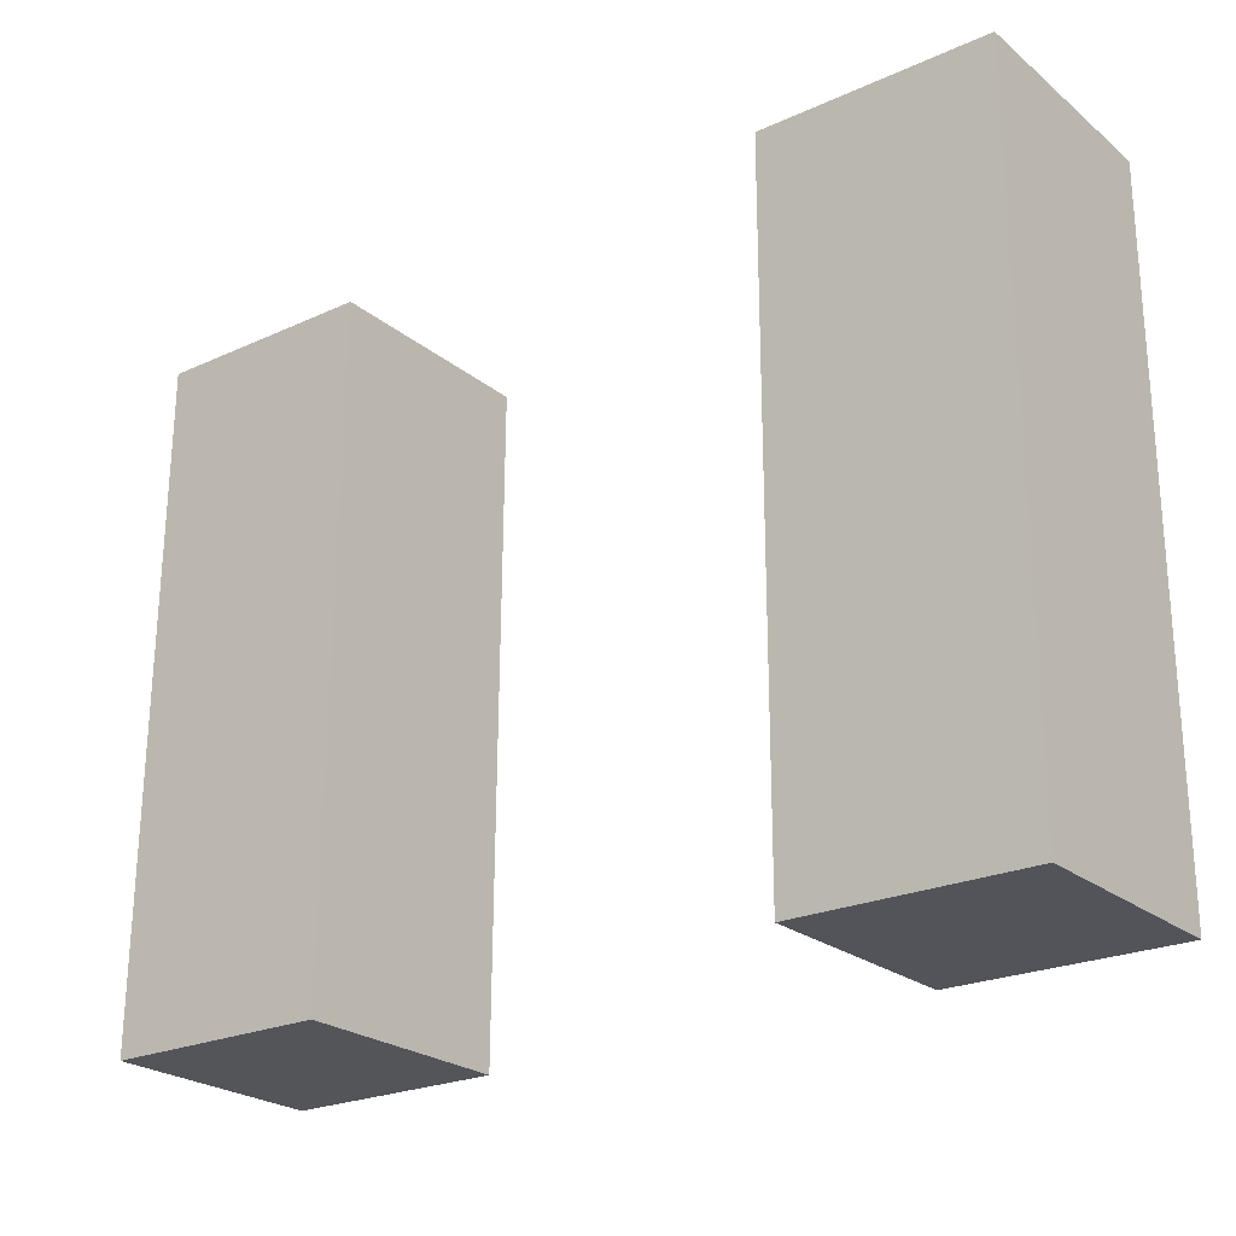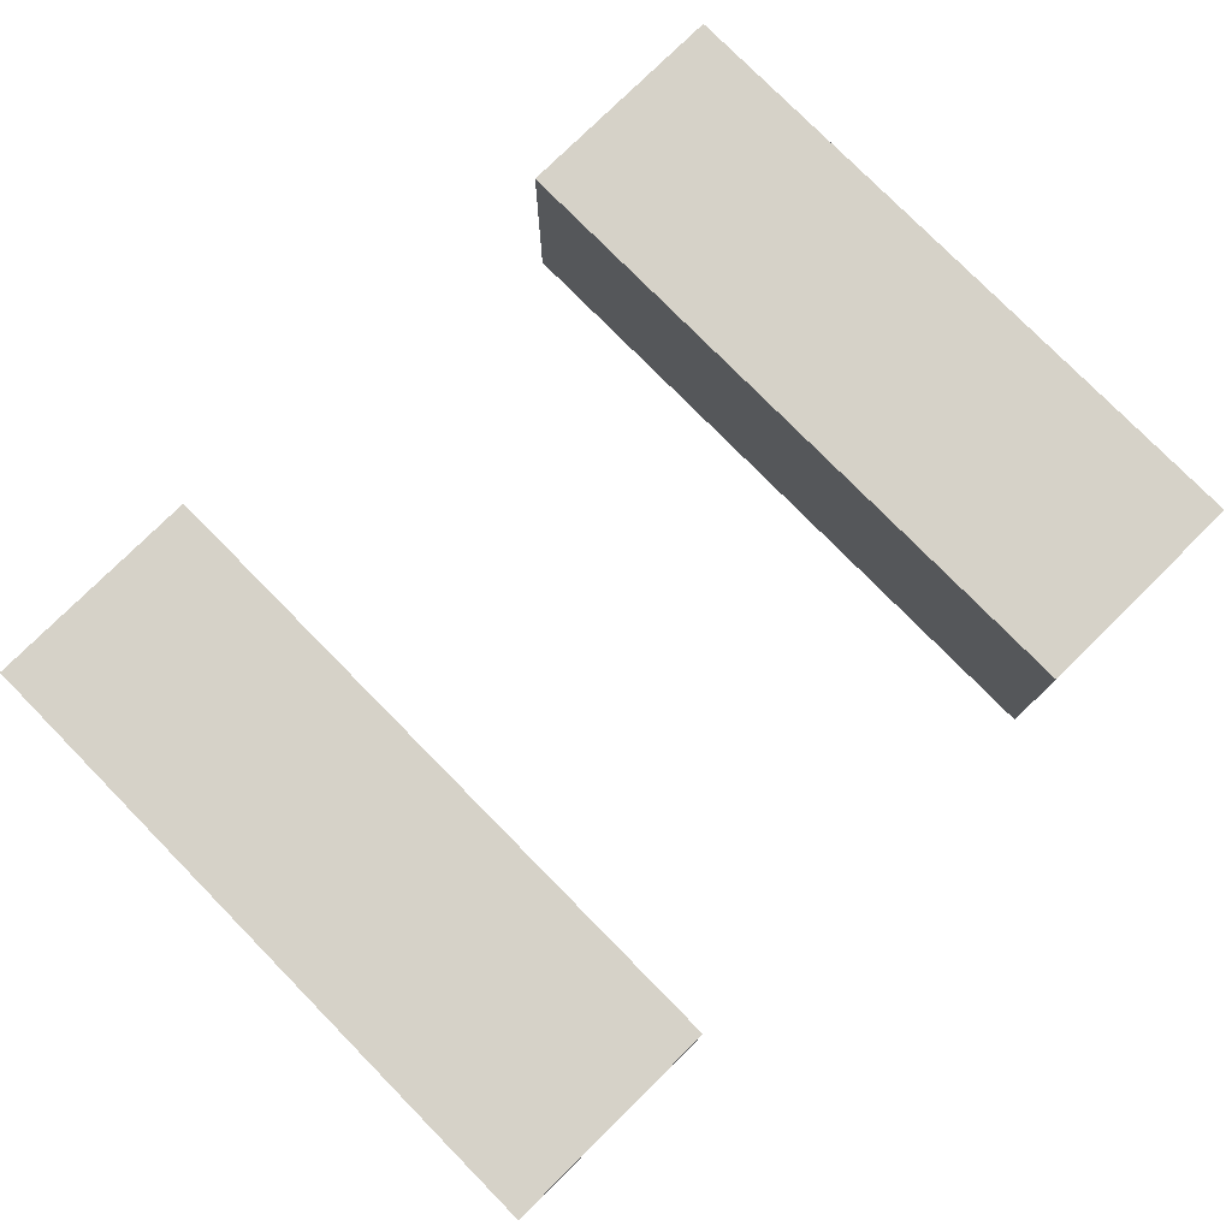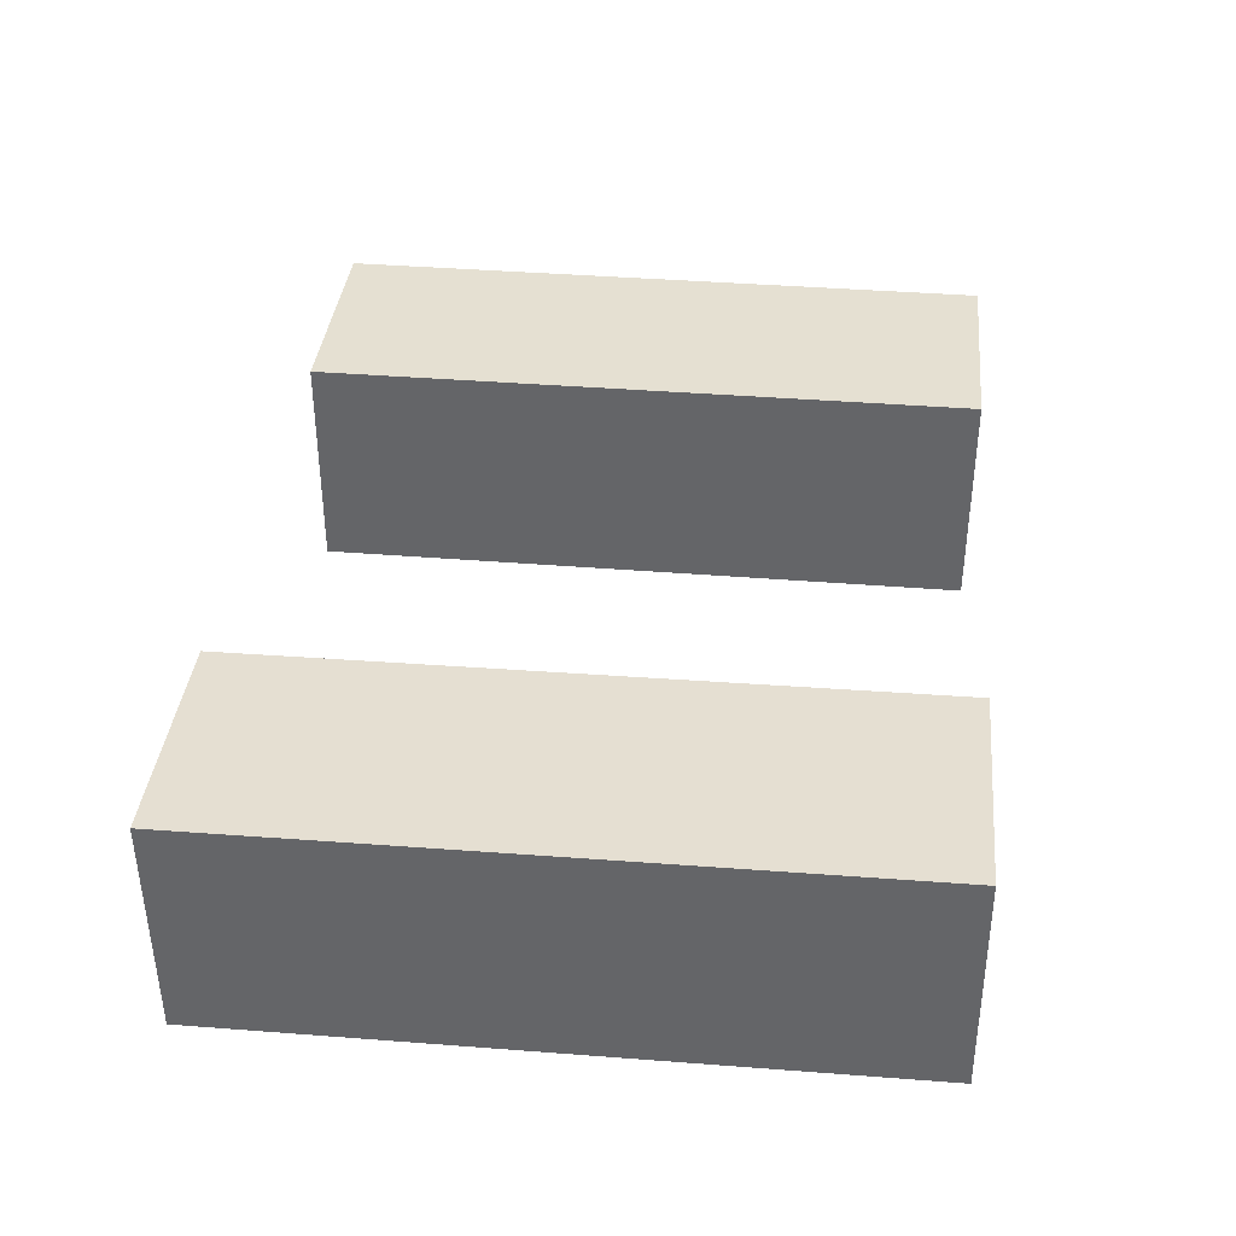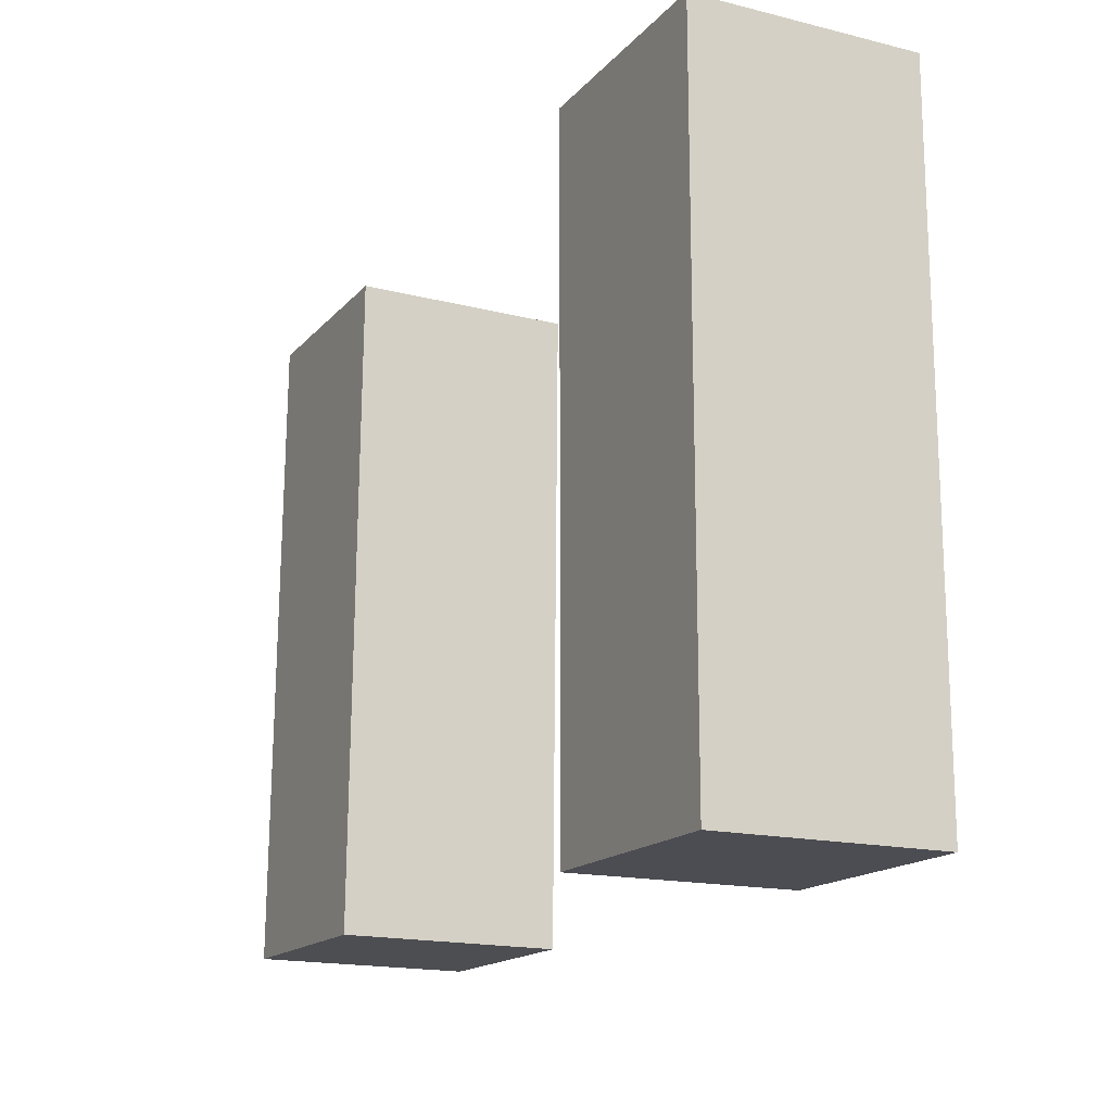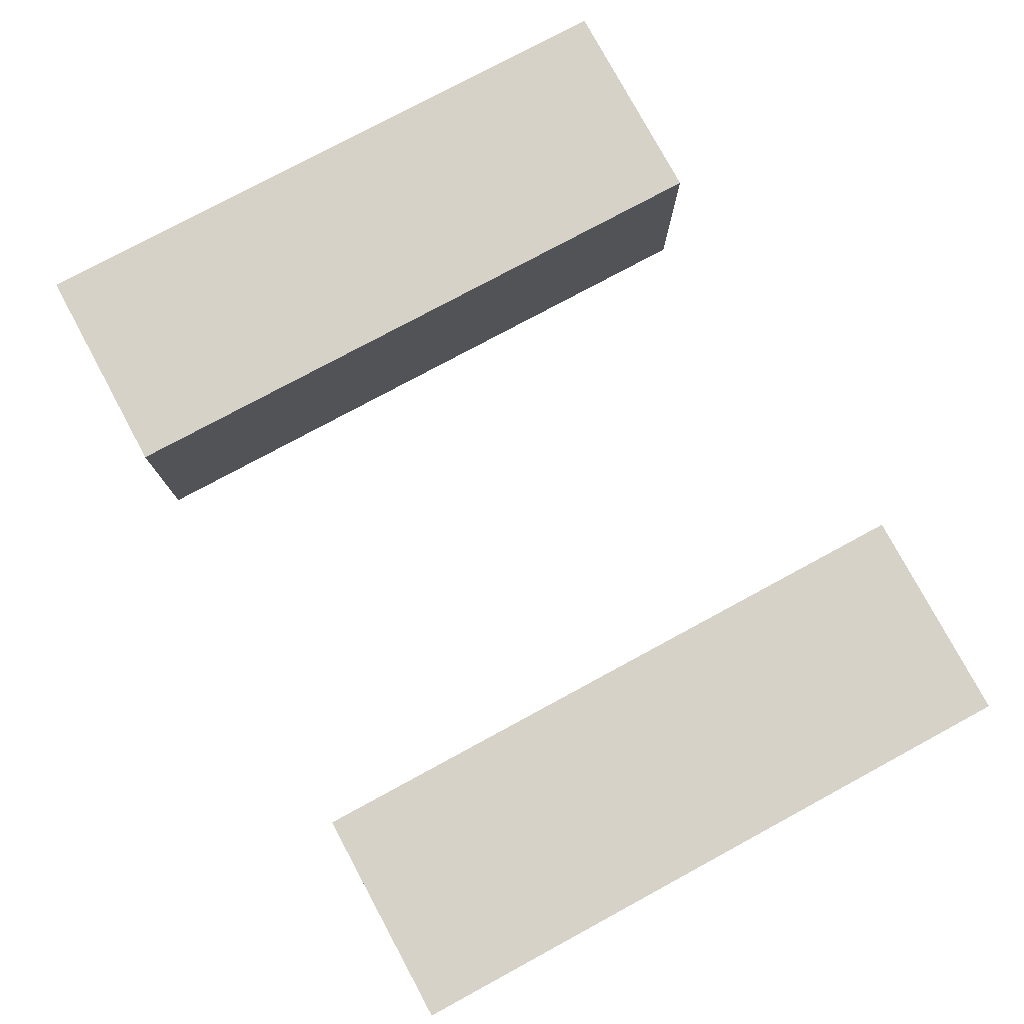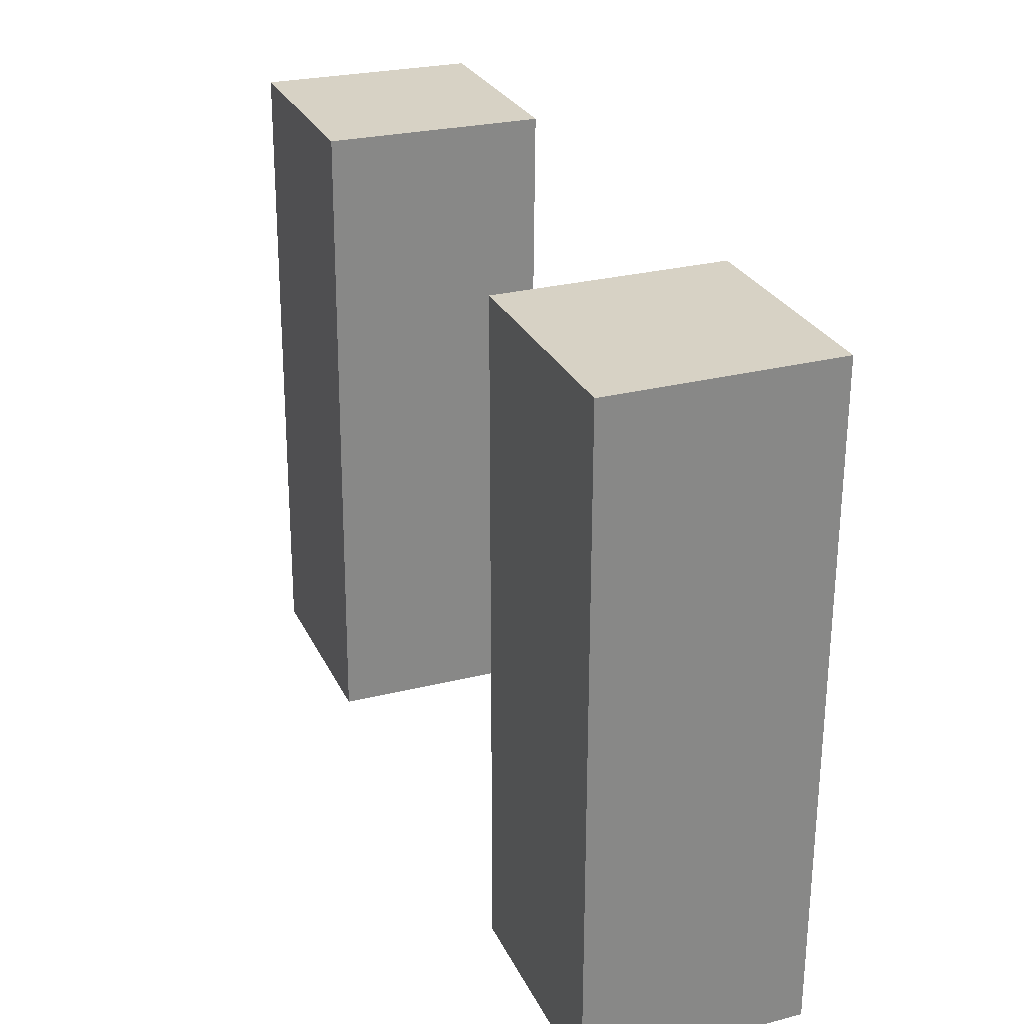
<metadata>
{"format":"obj","ext":"obj","renderer":"f3d","projection":"perspective","resolution":1024,"background":"white","views":[{"elev":-23.7,"azim":-142.7,"up":"+Y"},{"elev":78.3,"azim":135.4,"up":"+Z"},{"elev":37.7,"azim":96.0,"up":"+Z"},{"elev":-16.3,"azim":-116.7,"up":"+Y"},{"elev":78.5,"azim":-118.4,"up":"+Z"},{"elev":27.6,"azim":-111.5,"up":"+Y"}]}
</metadata>
<code>
g Arms_Mesh
v -0.25 -0.625 -0.125
v 2.696e-07 -0.625 -0.125
v 3.366e-07 0.125 -0.125
v -0.25 0.125 -0.125
v -0.25 -0.625 0.125
v -0.25 0.125 0.125
v 2.633e-07 0.125 0.125
v 1.813e-07 -0.625 0.125
v -0.25 -0.625 -0.125
v -0.25 -0.625 0.125
v 1.813e-07 -0.625 0.125
v 2.696e-07 -0.625 -0.125
v 2.696e-07 -0.625 -0.125
v 1.813e-07 -0.625 0.125
v 2.633e-07 0.125 0.125
v 3.366e-07 0.125 -0.125
v 3.366e-07 0.125 -0.125
v 2.633e-07 0.125 0.125
v -0.25 0.125 0.125
v -0.25 0.125 -0.125
v -0.25 0.125 -0.125
v -0.25 0.125 0.125
v -0.25 -0.625 0.125
v -0.25 -0.625 -0.125
v 0.75 -0.6266 0.1184
v 0.5 -0.6266 0.1184
v 0.5 0.1233 0.1249
v 0.75 0.1233 0.1249
v 0.75 -0.6244 -0.1316
v 0.75 0.1255 -0.125
v 0.5 0.1255 -0.125
v 0.5 -0.6244 -0.1316
v 0.75 -0.6266 0.1184
v 0.75 -0.6244 -0.1316
v 0.5 -0.6244 -0.1316
v 0.5 -0.6266 0.1184
v 0.5 -0.6266 0.1184
v 0.5 -0.6244 -0.1316
v 0.5 0.1255 -0.125
v 0.5 0.1233 0.1249
v 0.5 0.1233 0.1249
v 0.5 0.1255 -0.125
v 0.75 0.1255 -0.125
v 0.75 0.1233 0.1249
v 0.75 0.1233 0.1249
v 0.75 0.1255 -0.125
v 0.75 -0.6244 -0.1316
v 0.75 -0.6266 0.1184
g Arms_Mesh_0
f 3 2 1
f 4 3 1
f 7 6 5
f 8 7 5
f 11 10 9
f 12 11 9
f 15 14 13
f 16 15 13
f 19 18 17
f 20 19 17
f 23 22 21
f 24 23 21
f 27 26 25
f 28 27 25
f 31 30 29
f 32 31 29
f 35 34 33
f 36 35 33
f 39 38 37
f 40 39 37
f 43 42 41
f 44 43 41
f 47 46 45
f 48 47 45

</code>
